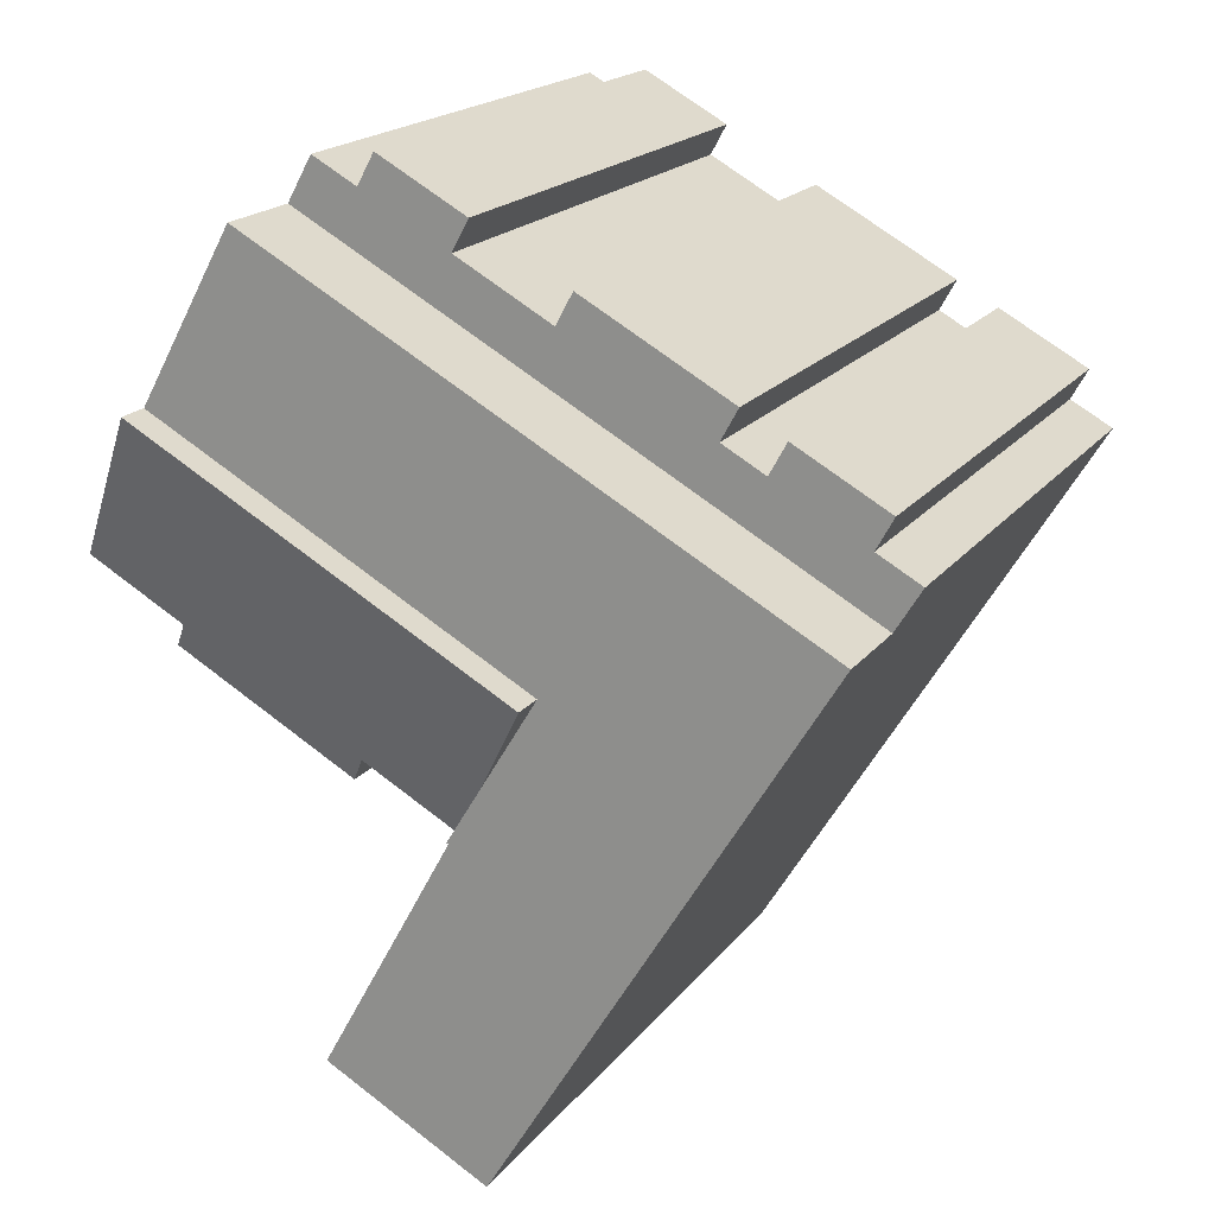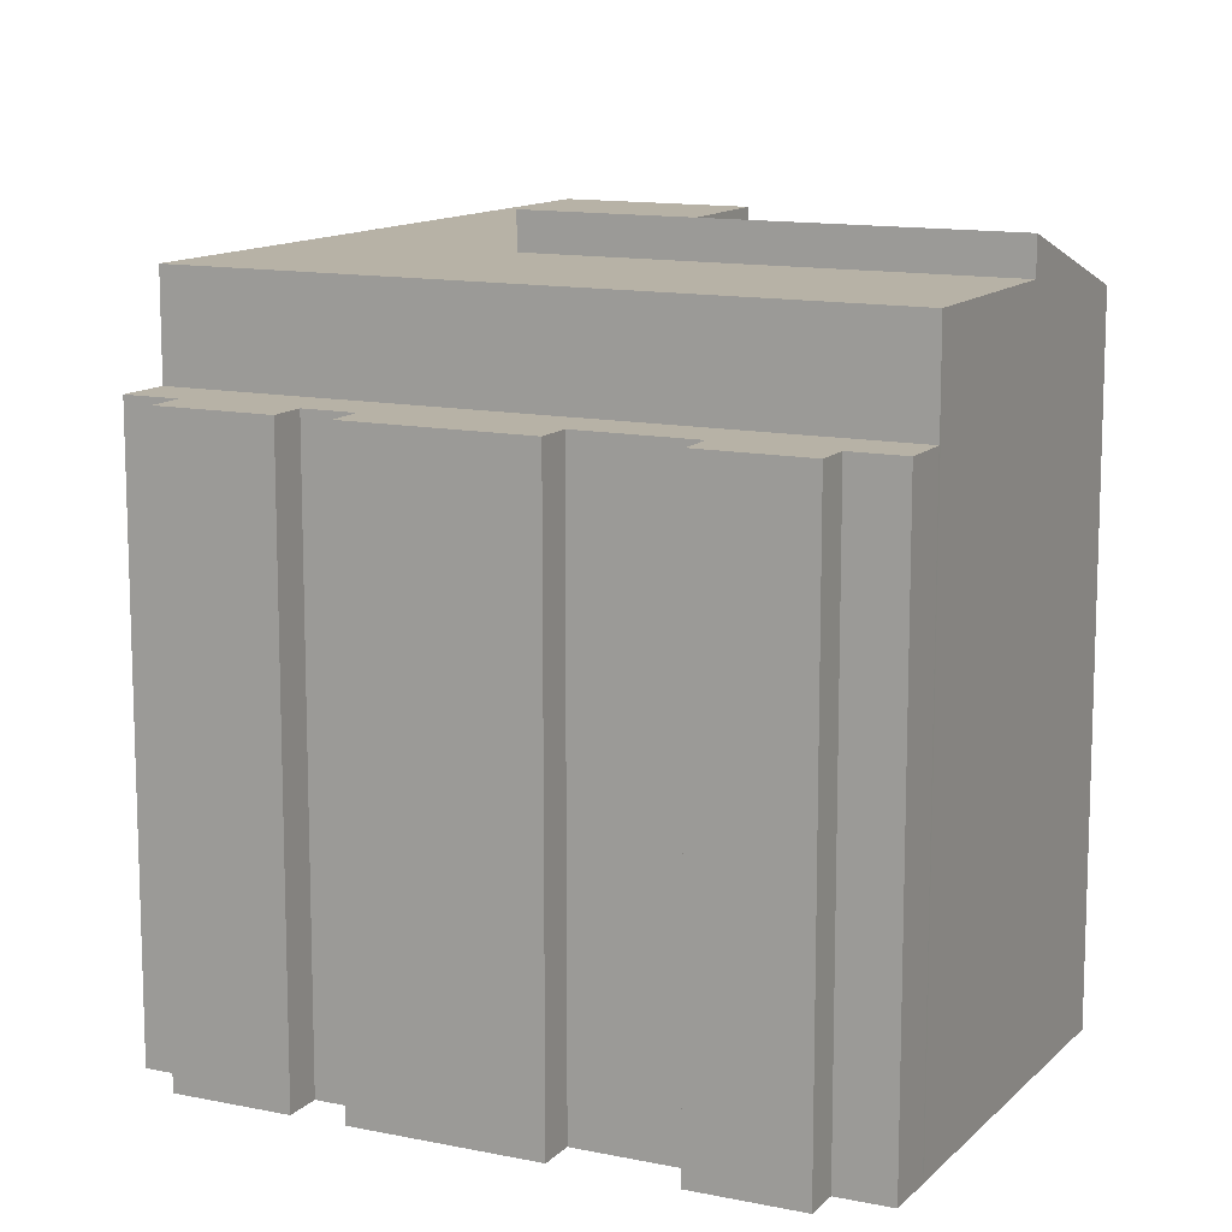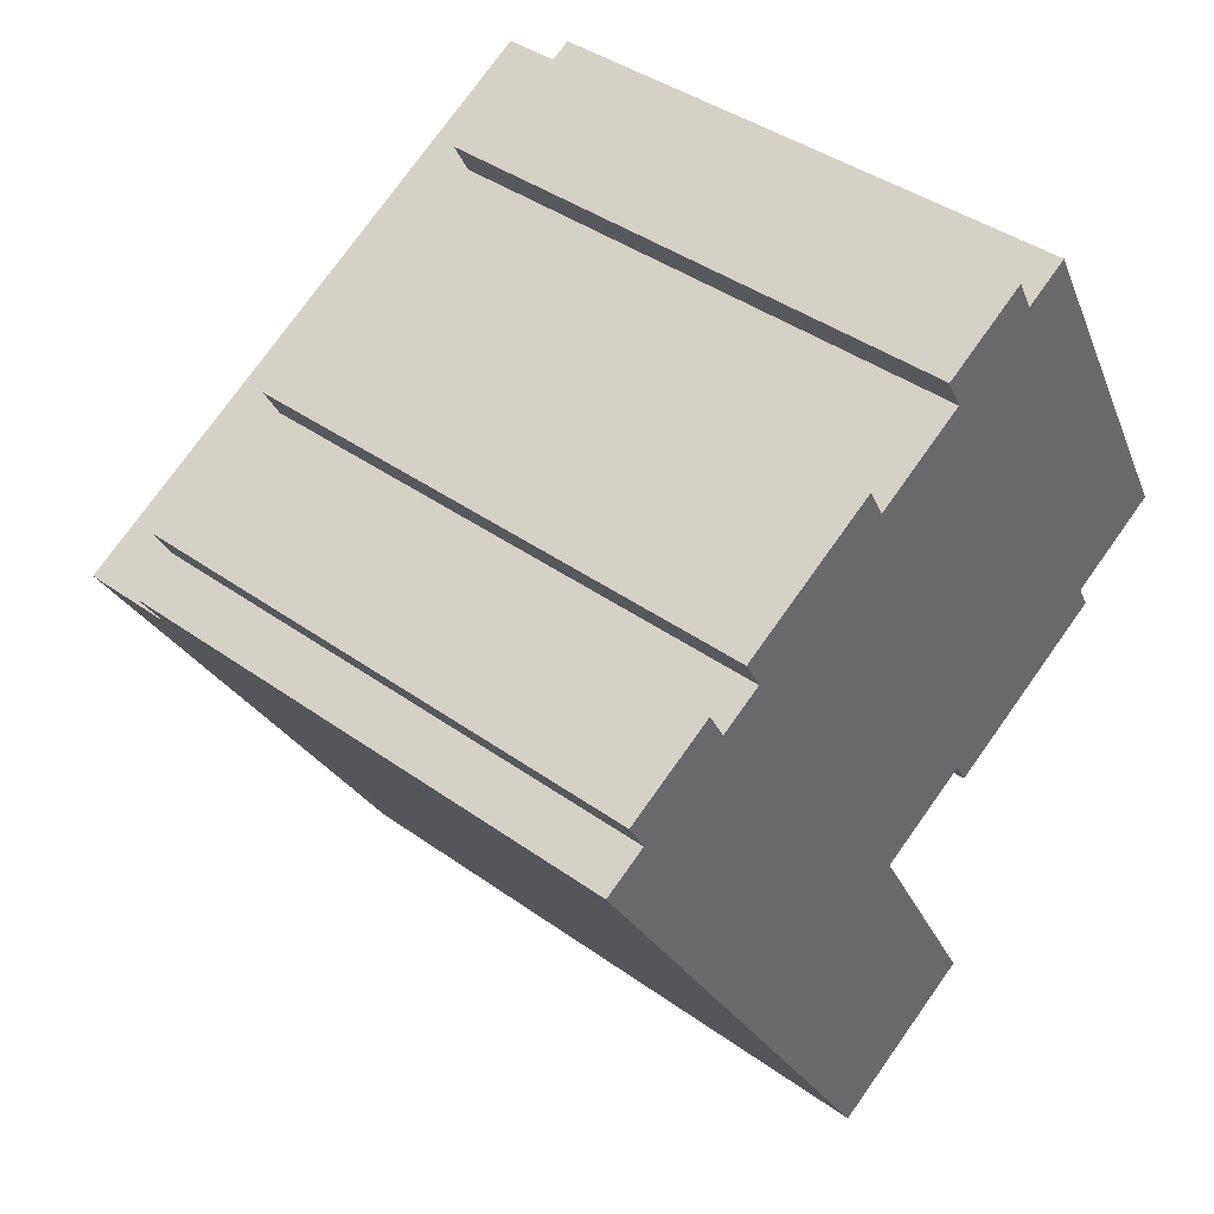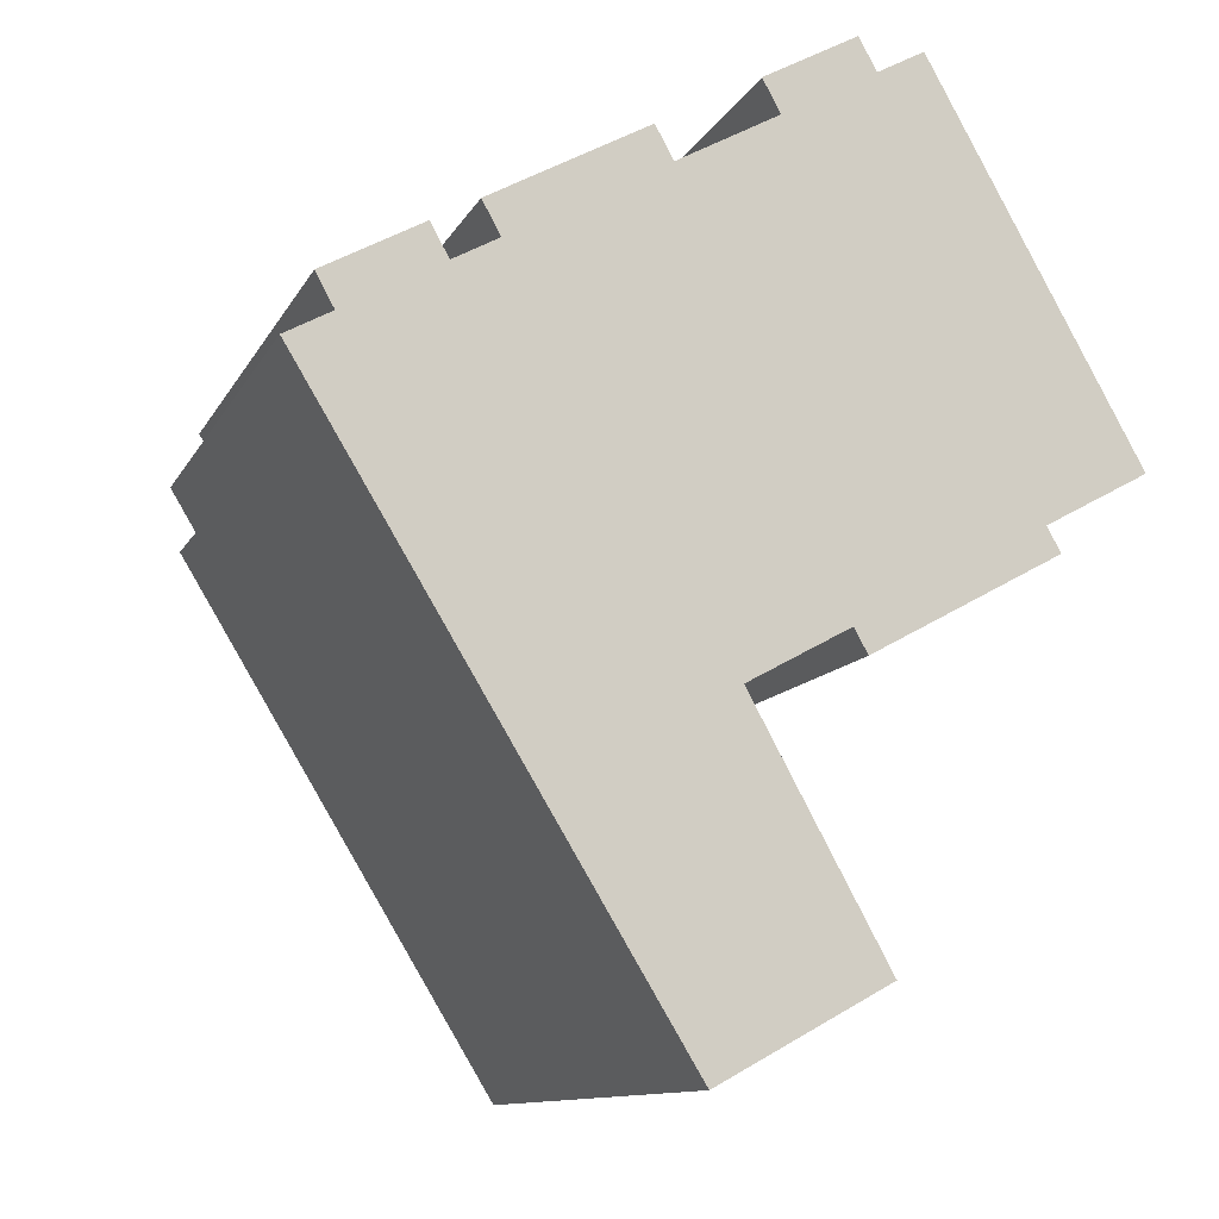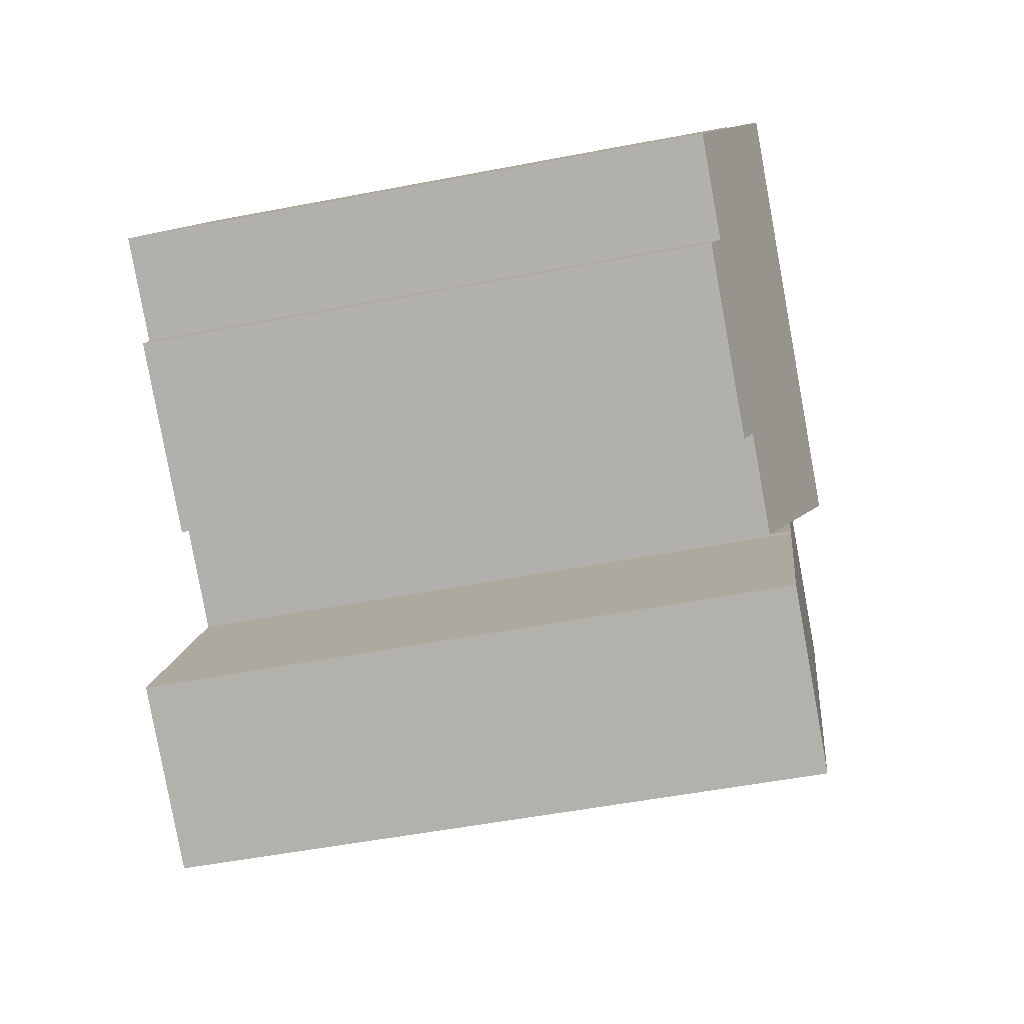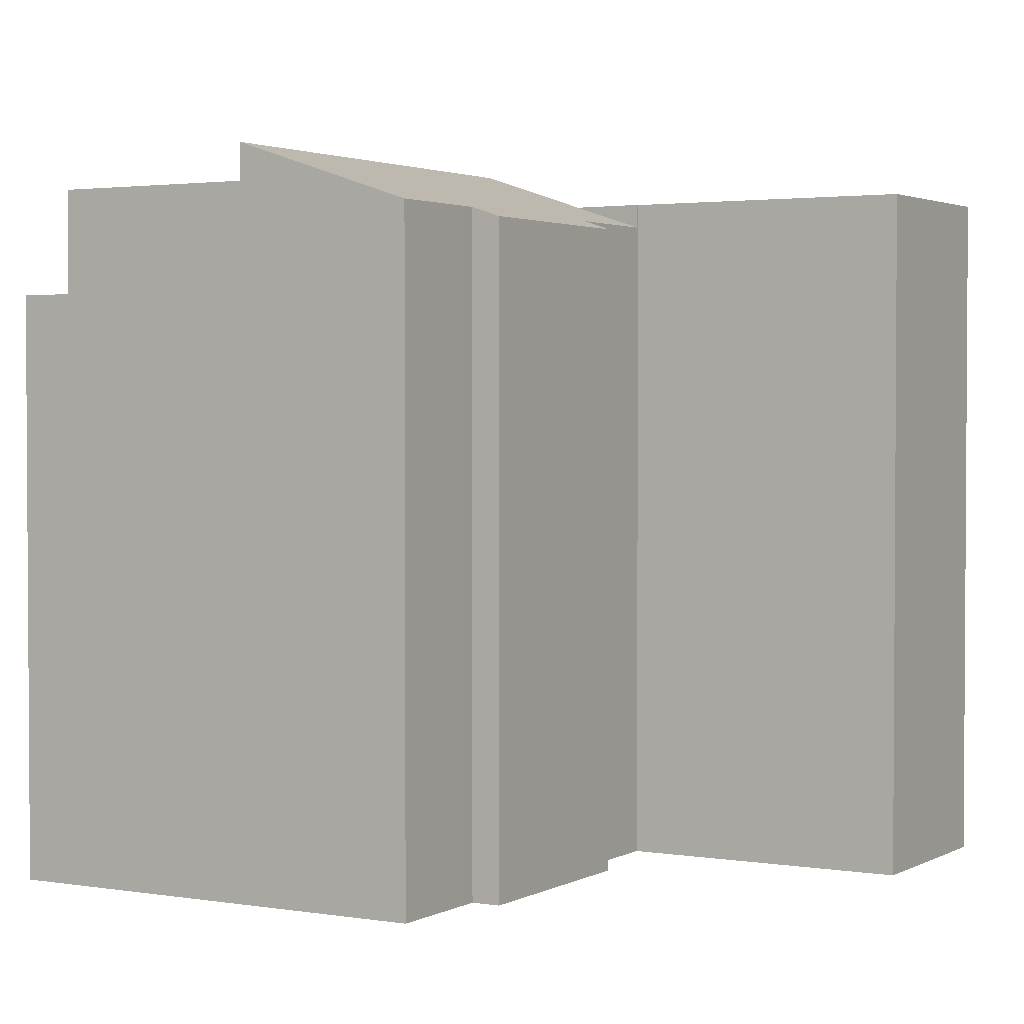
<metadata>
{"format":"obj","ext":"obj","renderer":"f3d","projection":"perspective","resolution":1024,"background":"white","views":[{"elev":18.8,"azim":-154.4,"up":"+Z"},{"elev":12.5,"azim":-2.6,"up":"+Y"},{"elev":40.3,"azim":-48.6,"up":"+Z"},{"elev":-11.1,"azim":-17.8,"up":"+Z"},{"elev":-51.9,"azim":101.8,"up":"+Z"},{"elev":2.3,"azim":91.5,"up":"+Y"}]}
</metadata>
<code>
v  21.96 20.31 9.88
v  21.05 -7.052e-16 11.52
v  21.96 -6.05e-16 9.88
v  21.05 20.31 11.52
v  25.48 25.13 3.515
v  11.31 23.86 -4.224
v  25.48 23.86 3.515
v  11.31 25.13 -4.224
v  19.38 20.31 10.6
v  18.74 -7.206e-16 11.77
v  19.38 -6.491e-16 10.6
v  18.74 20.31 11.77
v  14.31 -4.793e-16 7.827
v  12.39 20.31 6.78
v  12.39 -4.152e-16 6.78
v  16.02 -5.365e-16 8.762
v  14.31 20.31 7.827
v  16.02 20.31 8.762
v  19.45 23.86 -18.64
v  18.58 1.045e-15 -17.07
v  19.45 1.142e-15 -18.64
v  18.58 23.86 -17.07
v  18.22 23.03 -7.756
v  18.71 5.297e-16 -8.65
v  18.22 4.749e-16 -7.756
v  18.71 22.7 -8.65
v  21.97 23.86 9.856
v  22 -5.996e-16 9.792
v  22 23.86 9.792
v  21.97 20.31 9.856
v  21.97 -6.035e-16 9.856
v  11.75 -4.874e-16 7.96
v  11.75 20.31 7.96
v  0.976 20.31 -1.606
v  0.976 23.86 -1.606
v  25.45 22.7 -4.97
v  24.96 2.495e-16 -4.075
v  25.45 3.043e-16 -4.97
v  24.96 23.03 -4.075
v  8.39 -3.752e-16 6.128
v  8.39 20.31 6.128
v  6.378 -2.136e-16 3.489
v  5.168 20.31 2.827
v  5.168 -1.731e-16 2.827
v  6.782 -2.272e-16 3.71
v  6.378 20.31 3.489
v  6.782 20.31 3.71
v  1 20.31 2.1
v  1.652 -5.529e-17 0.903
v  1 -1.286e-16 2.1
v  1.652 20.31 0.903
v  13.32 23.86 -7.542
v  4.744 23.86 -7.807
v  14.64 23.86 -9.71
v  14.57 23.86 -9.749
v  15.07 23.86 -10.67
v  16.72 23.86 -13.68
v  6.835 23.86 -11.25
v  13.21 23.86 -21.75
v  18.35 23.86 -19.25
v  13.36 23.86 -21.99
v  6.135 -2.999e-16 4.898
v  6.135 20.31 4.898
v  4.519 20.31 4.018
v  4.519 -2.46e-16 4.018
v  15.38 20.31 9.936
v  0 20.31 1.244e-15
v  0.563 20.31 0.309
v  15.38 -6.084e-16 9.936
v  27.8 23.03 -2.523
v  28.59 1.28e-16 -2.091
v  27.8 1.545e-16 -2.523
v  28.59 23.03 -2.091
v  25.48 -2.152e-16 3.515
v  27.83 4.452e-17 -0.727
v  27.83 23.54 -0.727
v  16.72 8.374e-16 -13.68
v  0 0 0
v  0.563 -1.892e-17 0.309
v  13.36 1.346e-15 -21.99
v  18.35 1.178e-15 -19.25
v  14.64 23.03 -9.71
v  0.976 9.834e-17 -1.606
v  4.744 4.78e-16 -7.807
v  6.835 6.888e-16 -11.25
v  13.21 1.332e-15 -21.75
v  25.43 23.03 -3.817
v  25.43 2.337e-16 -3.817
v  15.07 6.533e-16 -10.67
v  14.57 5.97e-16 -9.749
v  14.64 5.946e-16 -9.71
g defaultobject
f 1 2 3
f 2 1 4
f 5 6 7
f 6 5 8
f 9 10 11
f 10 9 12
f 13 14 15
f 14 13 16
f 14 16 17
f 17 16 18
f 19 20 21
f 20 19 22
f 23 24 25
f 24 23 26
f 27 28 29
f 28 27 30
f 28 30 1
f 28 1 31
f 31 1 3
f 14 32 15
f 32 14 33
f 27 34 30
f 34 27 35
f 36 37 38
f 37 36 39
f 33 40 32
f 40 33 41
f 42 43 44
f 43 42 45
f 43 45 46
f 46 45 47
f 48 49 50
f 49 48 51
f 27 29 35
f 7 35 29
f 6 35 7
f 52 35 6
f 53 35 52
f 54 53 52
f 55 53 54
f 56 53 55
f 57 53 56
f 58 53 57
f 22 58 57
f 59 58 22
f 19 59 22
f 60 59 19
f 61 59 60
f 41 62 40
f 62 41 63
f 64 50 65
f 50 64 48
f 64 43 48
f 33 14 41
f 12 9 66
f 67 30 34
f 30 67 68
f 30 68 51
f 30 51 43
f 43 51 48
f 30 43 46
f 30 46 47
f 30 47 14
f 14 47 63
f 14 63 41
f 30 14 17
f 30 17 18
f 30 18 66
f 30 66 9
f 30 9 4
f 30 4 1
f 12 69 10
f 69 12 66
f 70 71 72
f 71 70 73
f 63 45 62
f 45 63 47
f 74 29 28
f 29 74 7
f 7 74 75
f 7 75 5
f 5 75 76
f 76 75 71
f 76 71 73
f 66 16 69
f 16 66 18
f 22 77 20
f 77 22 57
f 43 65 44
f 65 43 64
f 68 78 79
f 78 68 67
f 60 80 61
f 80 60 19
f 80 19 81
f 81 19 21
f 52 82 54
f 4 11 2
f 11 4 9
f 67 83 78
f 83 67 84
f 84 67 34
f 84 34 35
f 84 35 53
f 84 53 85
f 85 53 86
f 86 53 58
f 86 58 59
f 87 72 88
f 72 87 70
f 59 80 86
f 80 59 61
f 57 89 77
f 89 57 56
f 54 90 55
f 90 54 82
f 90 82 23
f 90 23 91
f 91 23 25
f 76 8 5
f 8 76 73
f 8 73 70
f 8 70 87
f 8 87 52
f 52 87 39
f 52 39 36
f 52 36 23
f 23 36 26
f 82 52 23
f 51 79 49
f 79 51 68
f 39 88 37
f 88 39 87
f 26 38 24
f 38 26 36
f 75 72 71
f 72 75 88
f 88 75 74
f 88 74 37
f 37 24 38
f 24 37 74
f 24 74 28
f 24 28 25
f 25 28 91
f 91 28 31
f 91 31 3
f 91 3 2
f 91 2 11
f 91 11 90
f 69 16 10
f 20 81 21
f 81 20 80
f 80 20 77
f 80 77 89
f 80 89 86
f 86 89 85
f 85 89 90
f 85 90 11
f 85 11 10
f 85 10 16
f 85 16 13
f 85 13 15
f 85 15 32
f 85 32 84
f 84 32 40
f 84 40 45
f 45 40 62
f 50 49 65
f 45 83 84
f 83 45 42
f 83 42 44
f 83 44 65
f 83 65 49
f 83 49 79
f 83 79 78
f 8 52 6
f 56 90 89
f 90 56 55

</code>
